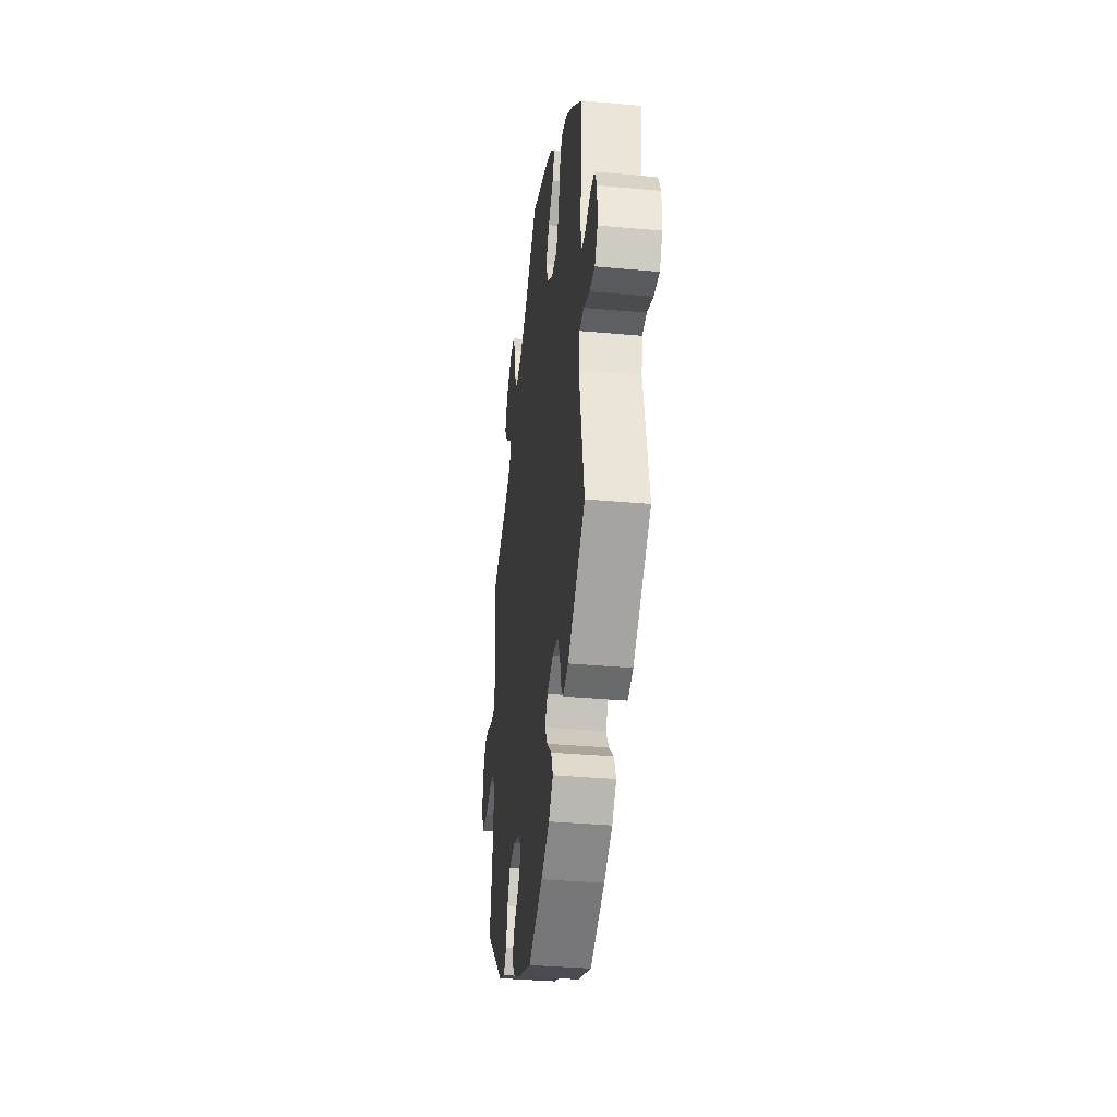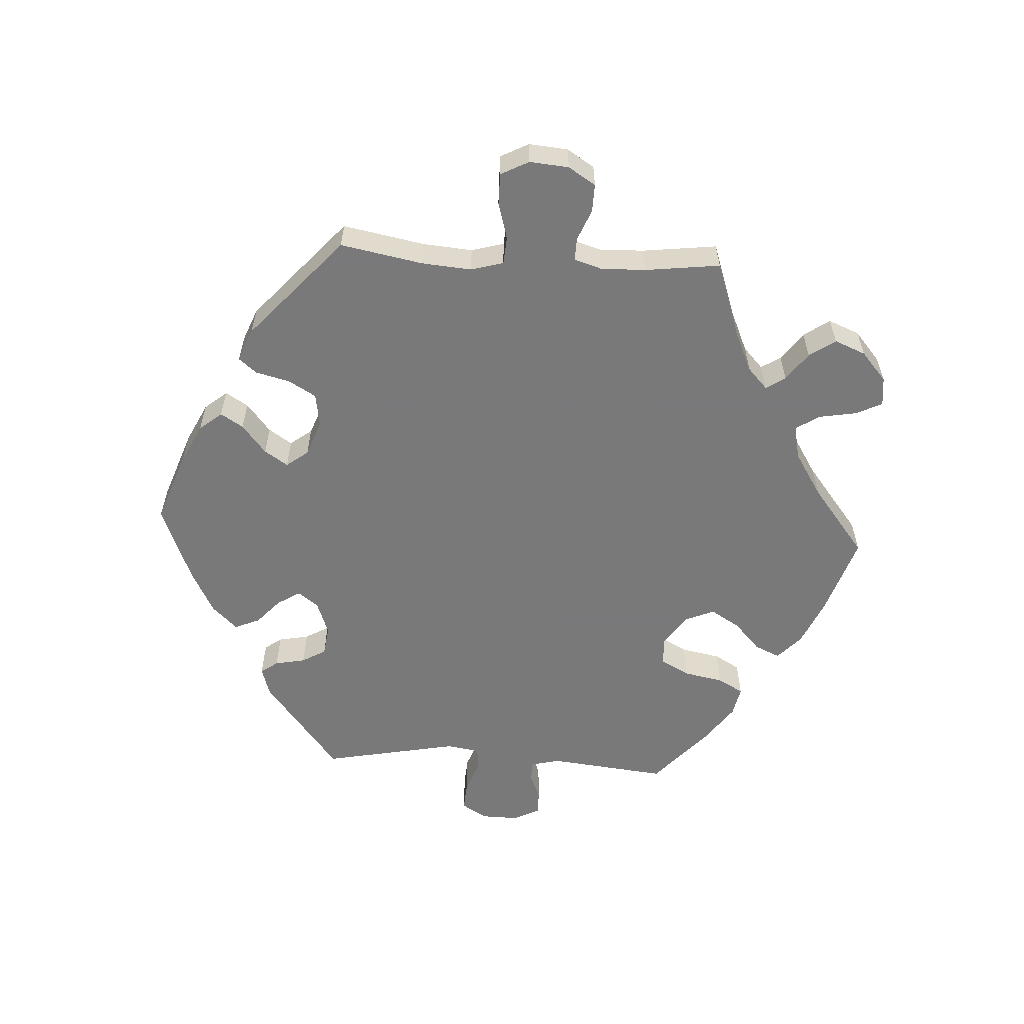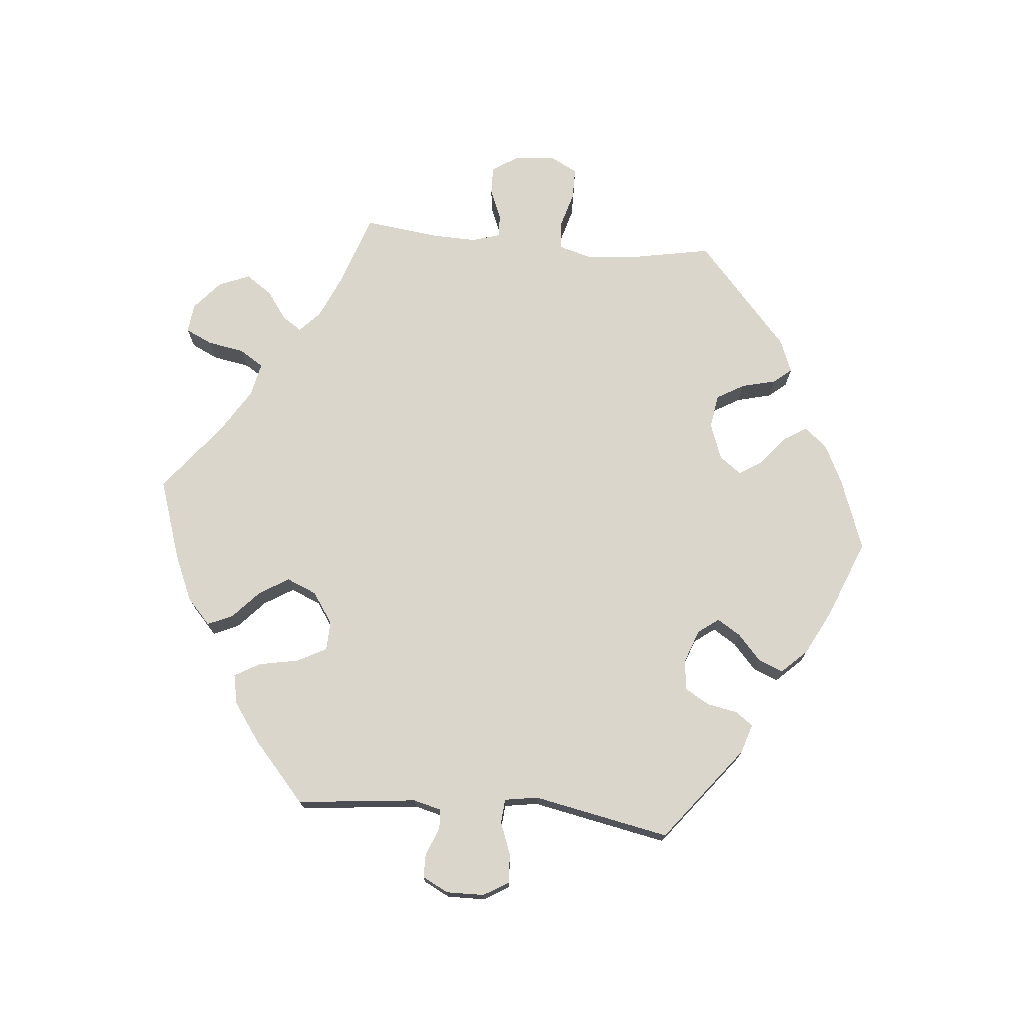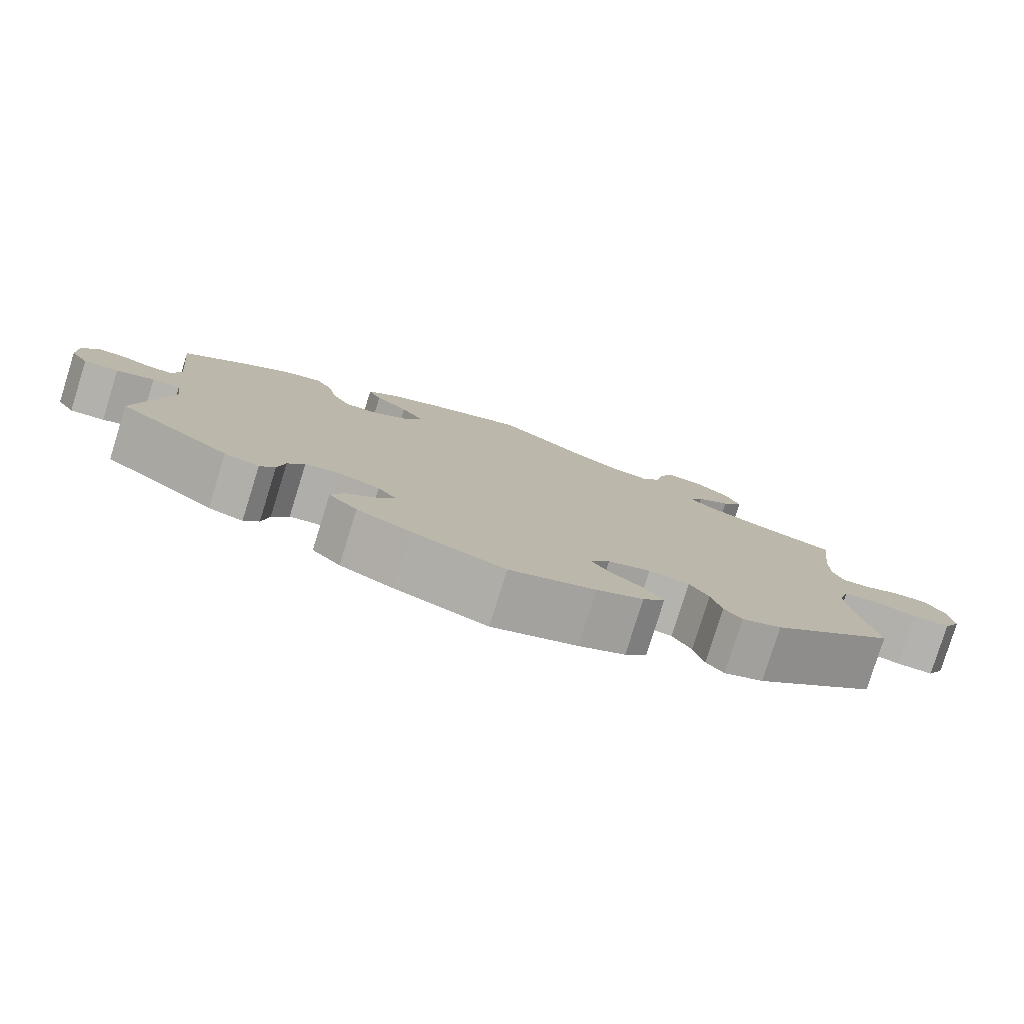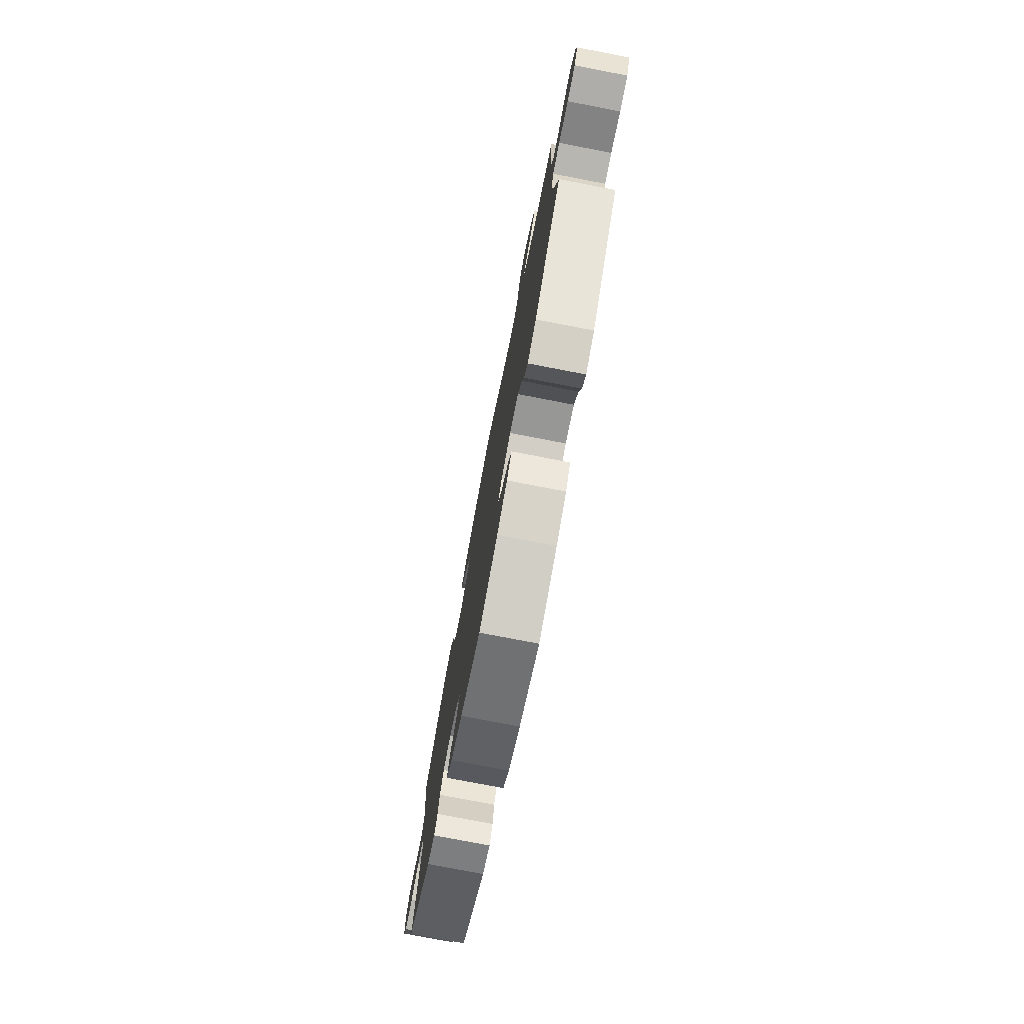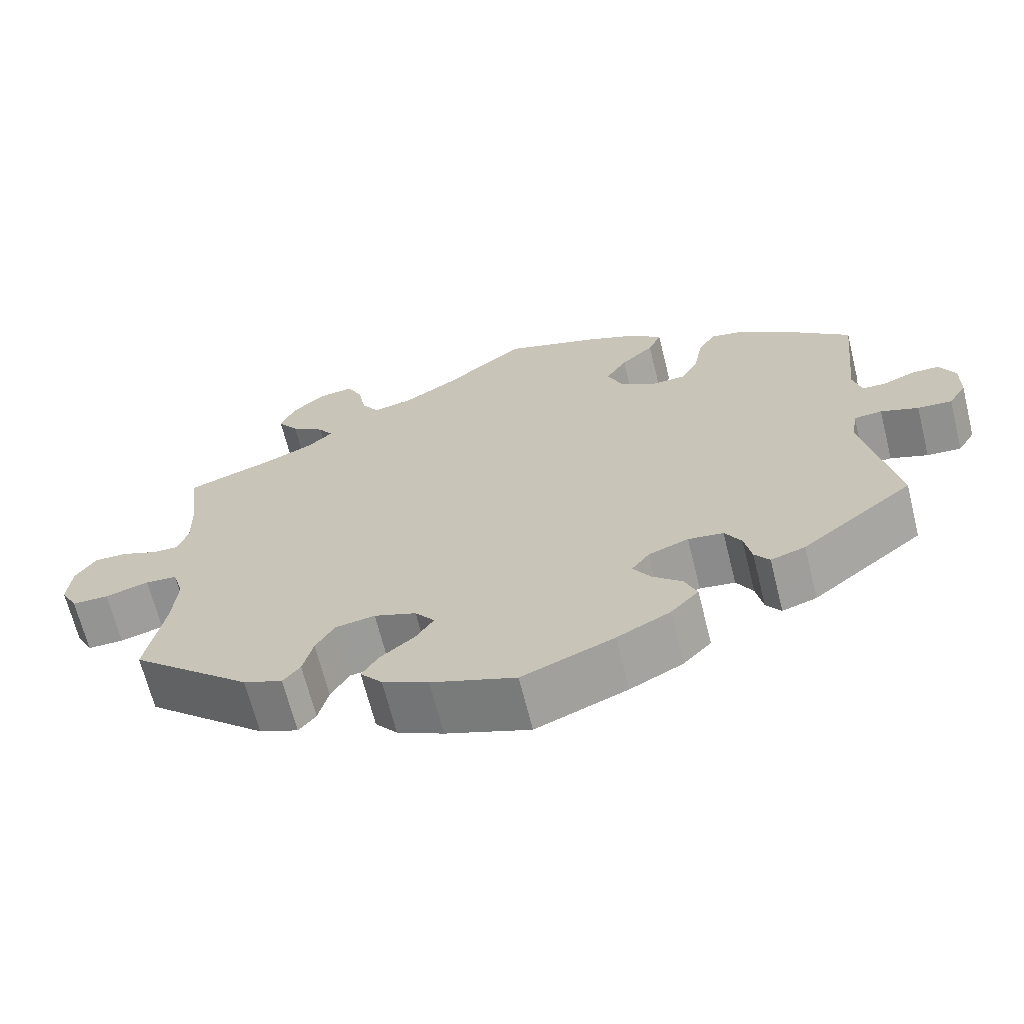
<metadata>
{"format":"obj","ext":"obj","renderer":"f3d","projection":"perspective","resolution":1024,"background":"white","views":[{"elev":-35.2,"azim":83.1,"up":"+Z"},{"elev":-57.8,"azim":-93.4,"up":"+Y"},{"elev":73.6,"azim":95.2,"up":"+Y"},{"elev":-79.7,"azim":162.7,"up":"+Z"},{"elev":-77.1,"azim":-100.9,"up":"+Z"},{"elev":-67.0,"azim":14.0,"up":"+Z"}]}
</metadata>
<code>
v 0.121 0.07 0.538
v 0.19 0.07 0.508
v 0.228 0.07 0.473
v 0.211 0.07 0.435
v 0.169 0.07 0.396
v 0.142 0.07 0.352
v 0.161 0.07 0.307
v 0.208 0.07 0.275
v 0.252 0.07 0.277
v 0.275 0.07 0.321
v 0.286 0.07 0.38
v 0.308 0.07 0.419
v 0.353 0.07 0.41
v 0.411 0.07 0.369
v 0.501 0.07 0.29
v 0.482 0.07 0.11
v 0.493 0.07 0.067
v 0.523 0.07 0.066
v 0.564 0.07 0.083
v 0.6 0.07 0.083
v 0.62 0.07 0.044
v 0.619 0.07 -0.013
v 0.596 0.07 -0.051
v 0.552 0.07 -0.048
v 0.504 0.07 -0.03
v 0.468 0.07 -0.033
v 0.46 0.07 -0.083
v 0.501 0.07 -0.289
v 0.358 0.07 -0.401
v 0.314 0.07 -0.415
v 0.295 0.07 -0.389
v 0.286 0.07 -0.343
v 0.265 0.07 -0.307
v 0.22 0.07 -0.301
v 0.169 0.07 -0.32
v 0.146 0.07 -0.351
v 0.168 0.07 -0.386
v 0.206 0.07 -0.42
v 0.222 0.07 -0.458
v 0.186 0.07 -0.496
v 0.118 0.07 -0.531
v 0.001 0.07 -0.578
v -0.107 0.07 -0.539
v -0.166 0.07 -0.51
v -0.194 0.07 -0.476
v -0.173 0.07 -0.442
v -0.129 0.07 -0.406
v -0.106 0.07 -0.371
v -0.131 0.07 -0.338
v -0.185 0.07 -0.318
v -0.236 0.07 -0.326
v -0.26 0.07 -0.367
v -0.273 0.07 -0.419
v -0.295 0.07 -0.446
v -0.345 0.07 -0.426
v -0.5 0.07 -0.289
v -0.477 0.07 -0.165
v -0.471 0.07 -0.09
v -0.485 0.07 -0.041
v -0.526 0.07 -0.038
v -0.582 0.07 -0.054
v -0.629 0.07 -0.054
v -0.651 0.07 -0.012
v -0.646 0.07 0.047
v -0.62 0.07 0.088
v -0.578 0.07 0.087
v -0.531 0.07 0.068
v -0.497 0.07 0.067
v -0.484 0.07 0.109
v -0.486 0.07 0.176
v -0.5 0.07 0.289
v -0.388 0.07 0.328
v -0.325 0.07 0.356
v -0.293 0.07 0.386
v -0.312 0.07 0.415
v -0.355 0.07 0.446
v -0.382 0.07 0.485
v -0.363 0.07 0.532
v -0.319 0.07 0.57
v -0.275 0.07 0.575
v -0.256 0.07 0.535
v -0.246 0.07 0.479
v -0.223 0.07 0.443
v -0.172 0.07 0.454
v -0.105 0.07 0.496
v -0.001 0.07 0.578
v 0.121 0 0.538
v 0.19 0 0.508
v 0.228 0 0.473
v 0.211 0 0.435
v 0.169 0 0.396
v 0.142 0 0.352
v 0.161 0 0.307
v 0.208 0 0.275
v 0.252 0 0.277
v 0.275 0 0.321
v 0.286 0 0.38
v 0.308 0 0.419
v 0.353 0 0.41
v 0.411 0 0.369
v 0.501 0 0.29
v 0.482 0 0.11
v 0.493 0 0.067
v 0.523 0 0.066
v 0.564 0 0.083
v 0.6 0 0.083
v 0.62 0 0.044
v 0.619 0 -0.013
v 0.596 0 -0.051
v 0.552 0 -0.048
v 0.504 0 -0.03
v 0.468 0 -0.033
v 0.46 0 -0.083
v 0.501 0 -0.289
v 0.358 0 -0.401
v 0.314 0 -0.415
v 0.295 0 -0.389
v 0.286 0 -0.343
v 0.265 0 -0.307
v 0.22 0 -0.301
v 0.169 0 -0.32
v 0.146 0 -0.351
v 0.168 0 -0.386
v 0.206 0 -0.42
v 0.222 0 -0.458
v 0.186 0 -0.496
v 0.118 0 -0.531
v 0.001 0 -0.578
v -0.107 0 -0.539
v -0.166 0 -0.51
v -0.194 0 -0.476
v -0.173 0 -0.442
v -0.129 0 -0.406
v -0.106 0 -0.371
v -0.131 0 -0.338
v -0.185 0 -0.318
v -0.236 0 -0.326
v -0.26 0 -0.367
v -0.273 0 -0.419
v -0.295 0 -0.446
v -0.345 0 -0.426
v -0.5 0 -0.289
v -0.477 0 -0.165
v -0.471 0 -0.09
v -0.485 0 -0.041
v -0.526 0 -0.038
v -0.582 0 -0.054
v -0.629 0 -0.054
v -0.651 0 -0.012
v -0.646 0 0.047
v -0.62 0 0.088
v -0.578 0 0.087
v -0.531 0 0.068
v -0.497 0 0.067
v -0.484 0 0.109
v -0.486 0 0.176
v -0.5 0 0.289
v -0.388 0 0.328
v -0.325 0 0.356
v -0.293 0 0.386
v -0.312 0 0.415
v -0.355 0 0.446
v -0.382 0 0.485
v -0.363 0 0.532
v -0.319 0 0.57
v -0.275 0 0.575
v -0.256 0 0.535
v -0.246 0 0.479
v -0.223 0 0.443
v -0.172 0 0.454
v -0.105 0 0.496
v -0.001 0 0.578
f 85 86 1 2
f 84 85 2 3
f 83 84 3 4
f 79 80 81 82
f 79 82 83
f 78 79 83
f 75 76 77 78
f 74 75 78 83
f 73 74 83 4
f 70 71 72
f 69 70 72 73
f 68 69 73 4
f 64 65 66 67
f 64 67 68
f 63 64 68
f 60 61 62 63
f 59 60 63 68
f 58 59 68 4
f 54 55 56 57
f 52 53 54 57
f 51 52 57 58
f 50 51 58
f 49 50 58
f 44 45 46 47
f 44 47 48
f 43 44 48
f 42 43 48
f 41 42 48
f 40 41 48 49
f 37 38 39 40
f 36 37 40 49
f 29 30 31 32
f 27 28 29 32
f 26 27 32 33
f 22 23 24 25
f 22 25 26
f 21 22 26
f 18 19 20 21
f 17 18 21 26
f 16 17 26 33
f 10 11 12 13
f 9 10 13 14
f 58 4 5
f 58 5 6
f 35 36 49 58
f 34 35 58 6
f 33 34 6 7
f 9 14 15 16
f 8 9 16 33
f 7 8 33
f 88 87 172 171
f 89 88 171 170
f 90 89 170 169
f 168 167 166 165
f 169 168 165
f 169 165 164
f 164 163 162 161
f 169 164 161 160
f 90 169 160 159
f 158 157 156
f 159 158 156 155
f 90 159 155 154
f 153 152 151 150
f 154 153 150
f 154 150 149
f 149 148 147 146
f 154 149 146 145
f 90 154 145 144
f 143 142 141 140
f 143 140 139 138
f 144 143 138 137
f 144 137 136
f 144 136 135
f 133 132 131 130
f 134 133 130
f 134 130 129
f 134 129 128
f 134 128 127
f 135 134 127 126
f 126 125 124 123
f 135 126 123 122
f 118 117 116 115
f 118 115 114 113
f 119 118 113 112
f 111 110 109 108
f 112 111 108
f 112 108 107
f 107 106 105 104
f 112 107 104 103
f 119 112 103 102
f 99 98 97 96
f 100 99 96 95
f 91 90 144
f 92 91 144
f 144 135 122 121
f 92 144 121 120
f 93 92 120 119
f 102 101 100 95
f 119 102 95 94
f 119 94 93
f 1 87 88 2
f 2 88 89 3
f 3 89 90 4
f 4 90 91 5
f 5 91 92 6
f 6 92 93 7
f 7 93 94 8
f 8 94 95 9
f 9 95 96 10
f 10 96 97 11
f 11 97 98 12
f 12 98 99 13
f 13 99 100 14
f 14 100 101 15
f 15 101 102 16
f 16 102 103 17
f 17 103 104 18
f 18 104 105 19
f 19 105 106 20
f 20 106 107 21
f 21 107 108 22
f 22 108 109 23
f 23 109 110 24
f 24 110 111 25
f 25 111 112 26
f 26 112 113 27
f 27 113 114 28
f 28 114 115 29
f 29 115 116 30
f 30 116 117 31
f 31 117 118 32
f 32 118 119 33
f 33 119 120 34
f 34 120 121 35
f 35 121 122 36
f 36 122 123 37
f 37 123 124 38
f 38 124 125 39
f 39 125 126 40
f 40 126 127 41
f 41 127 128 42
f 42 128 129 43
f 43 129 130 44
f 44 130 131 45
f 45 131 132 46
f 46 132 133 47
f 47 133 134 48
f 48 134 135 49
f 49 135 136 50
f 50 136 137 51
f 51 137 138 52
f 52 138 139 53
f 53 139 140 54
f 54 140 141 55
f 55 141 142 56
f 56 142 143 57
f 57 143 144 58
f 58 144 145 59
f 59 145 146 60
f 60 146 147 61
f 61 147 148 62
f 62 148 149 63
f 63 149 150 64
f 64 150 151 65
f 65 151 152 66
f 66 152 153 67
f 67 153 154 68
f 68 154 155 69
f 69 155 156 70
f 70 156 157 71
f 71 157 158 72
f 72 158 159 73
f 73 159 160 74
f 74 160 161 75
f 75 161 162 76
f 76 162 163 77
f 77 163 164 78
f 78 164 165 79
f 79 165 166 80
f 80 166 167 81
f 81 167 168 82
f 82 168 169 83
f 83 169 170 84
f 84 170 171 85
f 85 171 172 86
f 86 172 87 1

</code>
